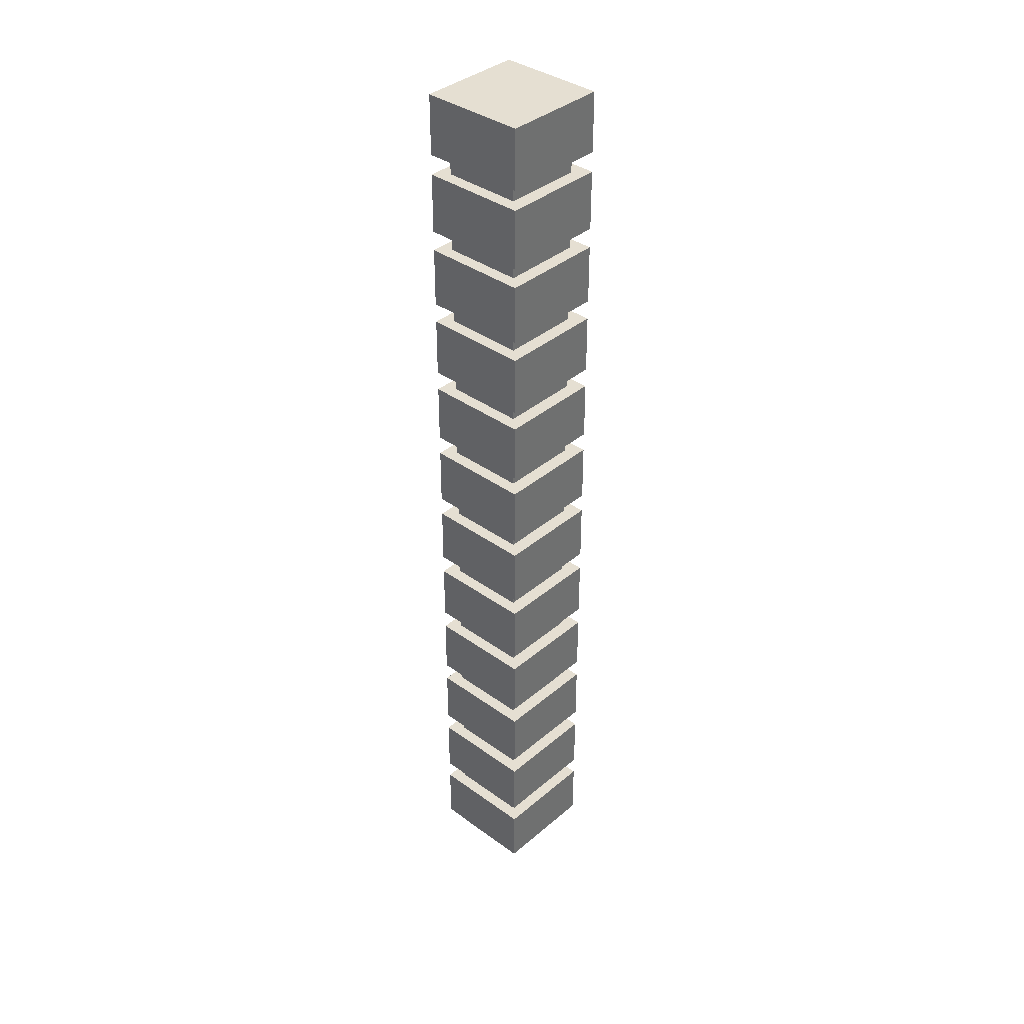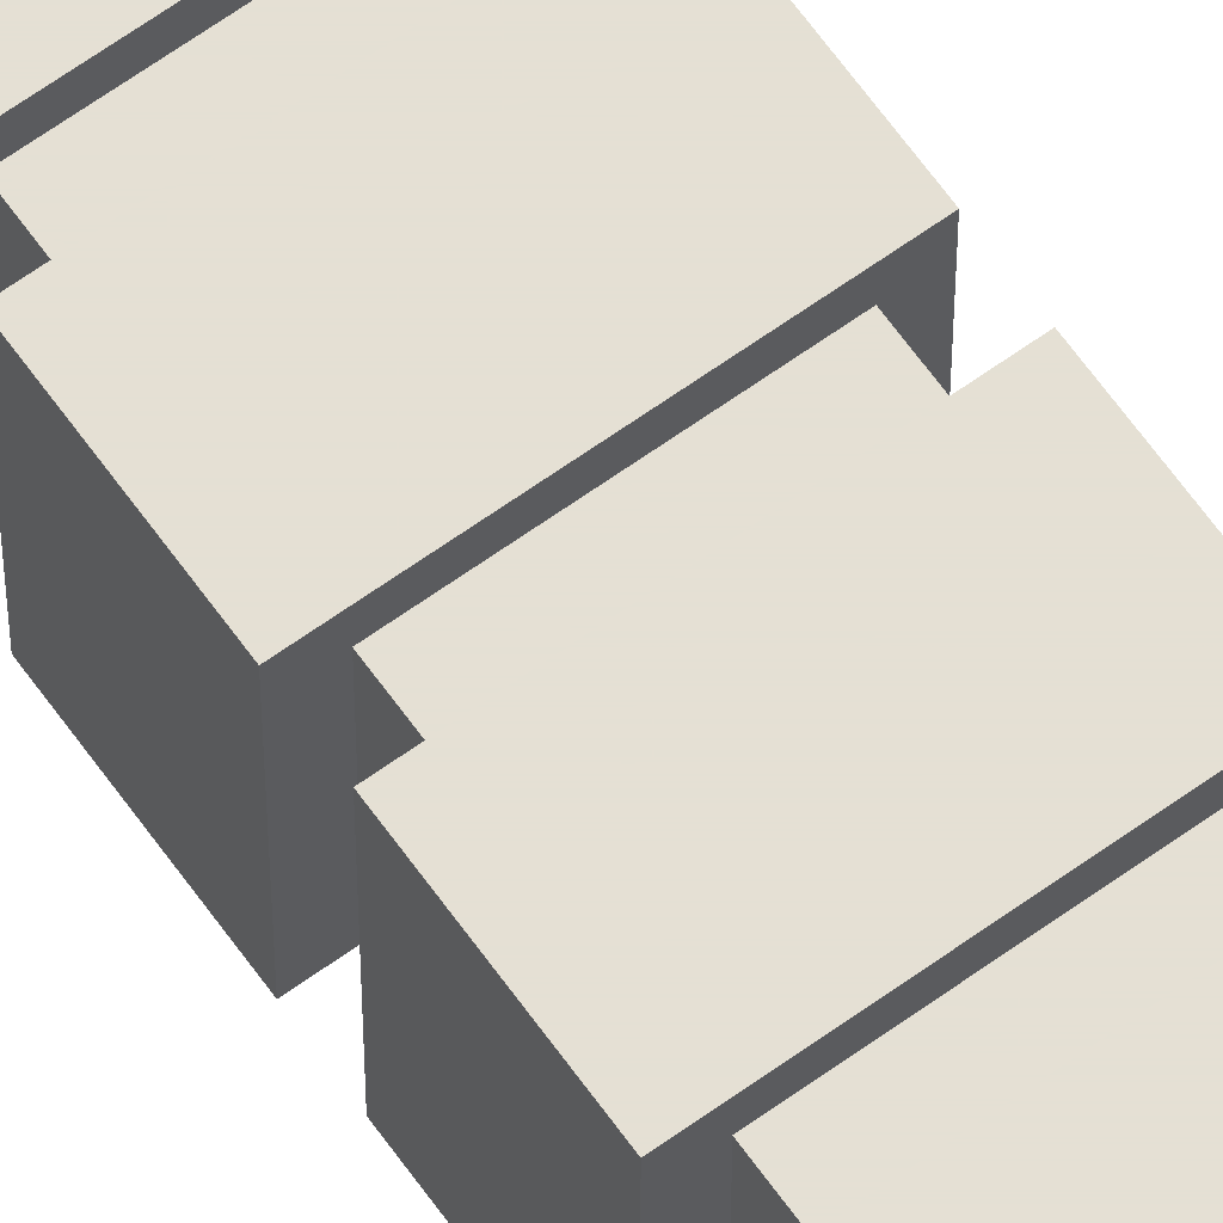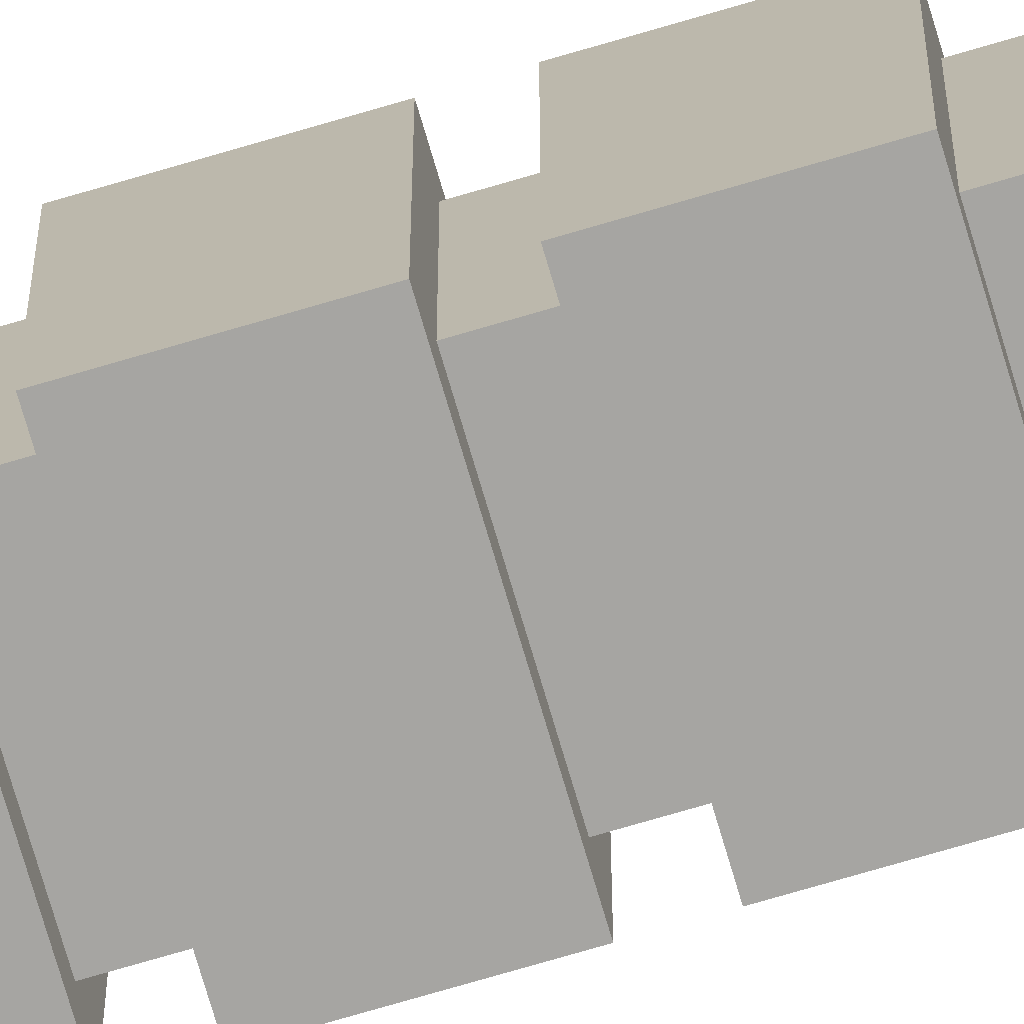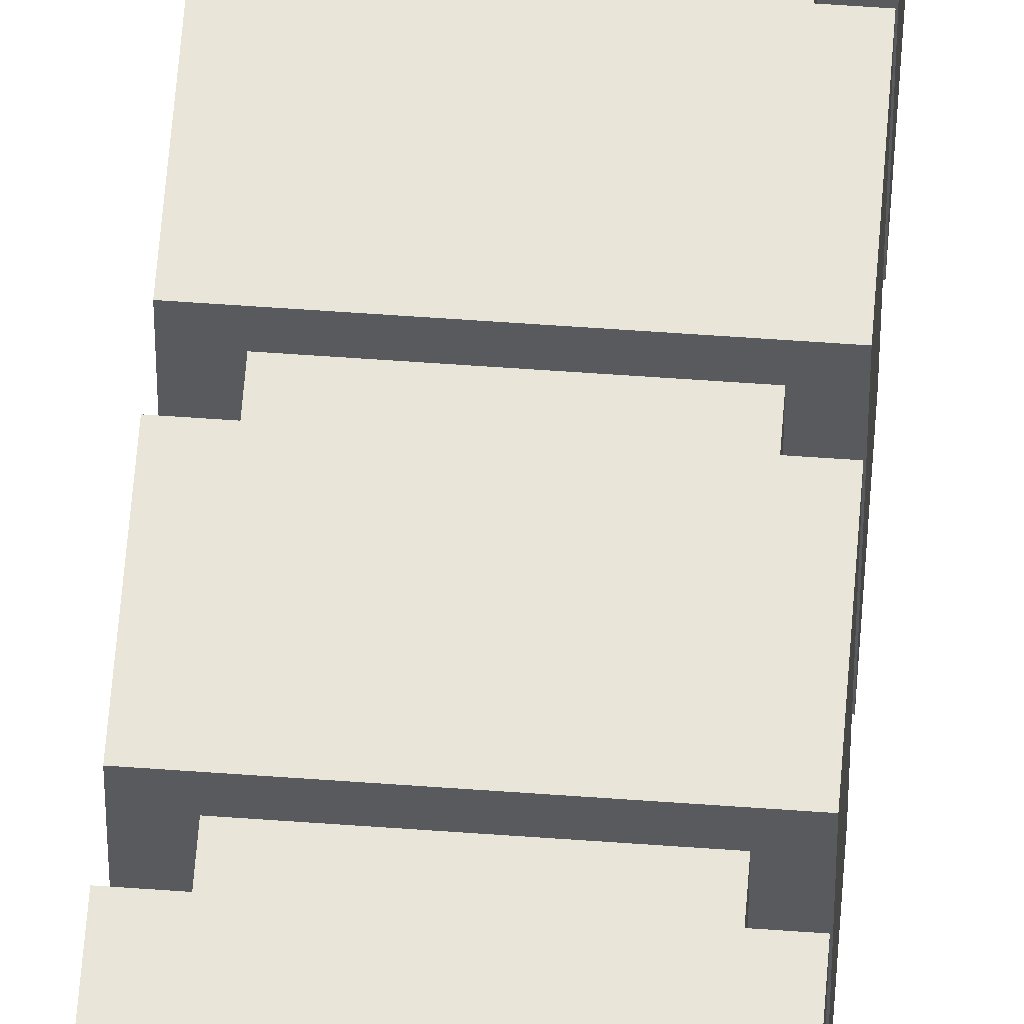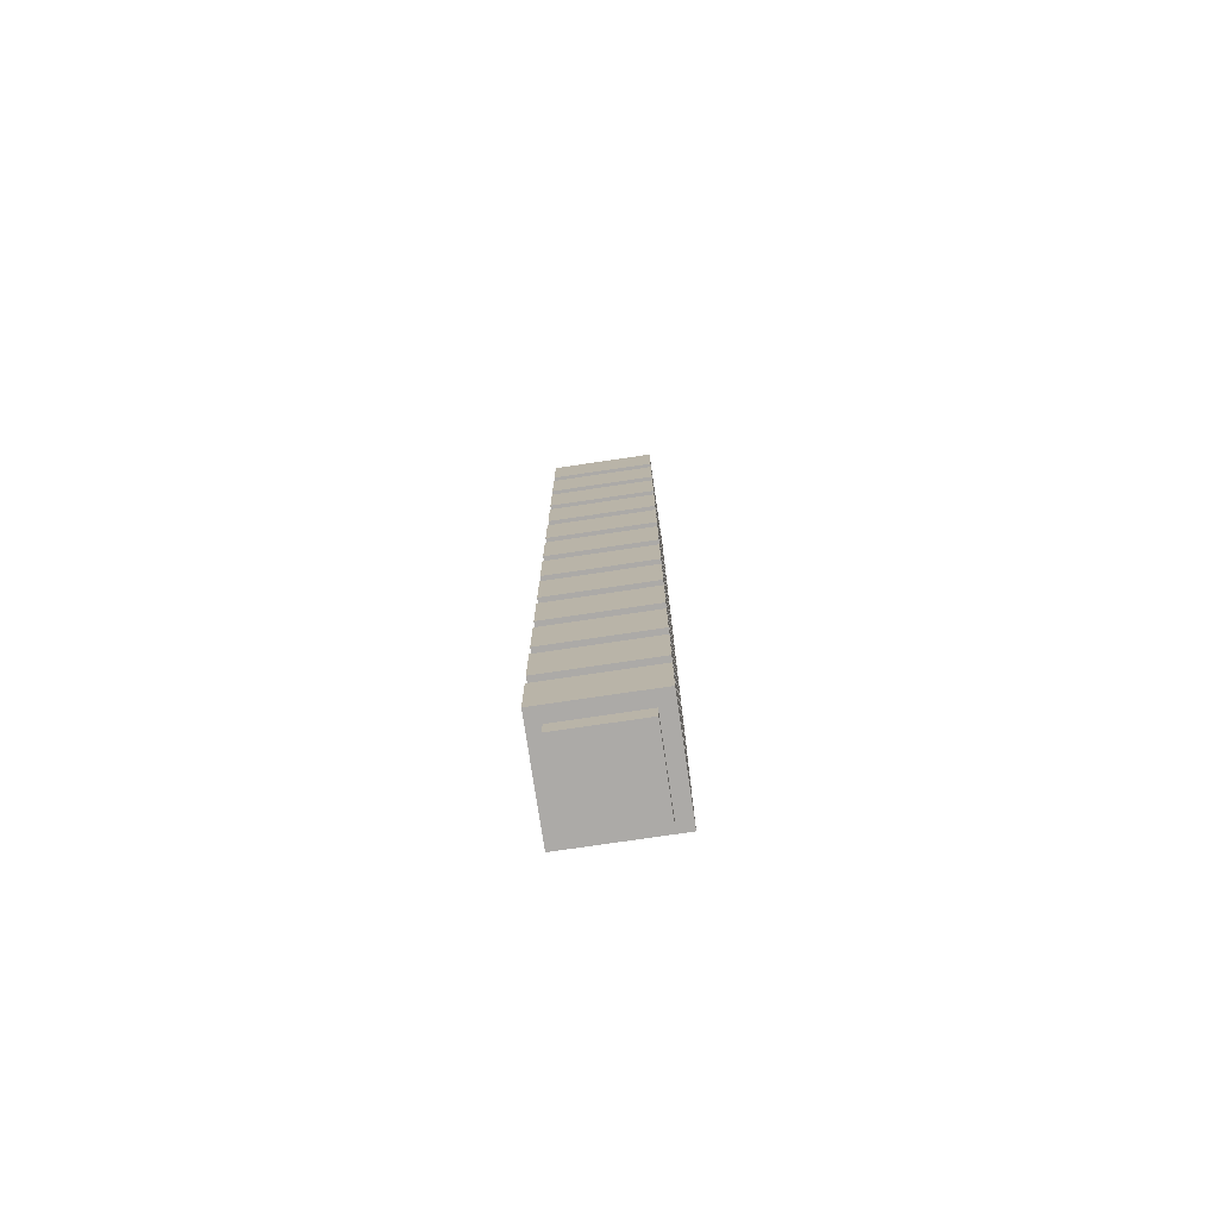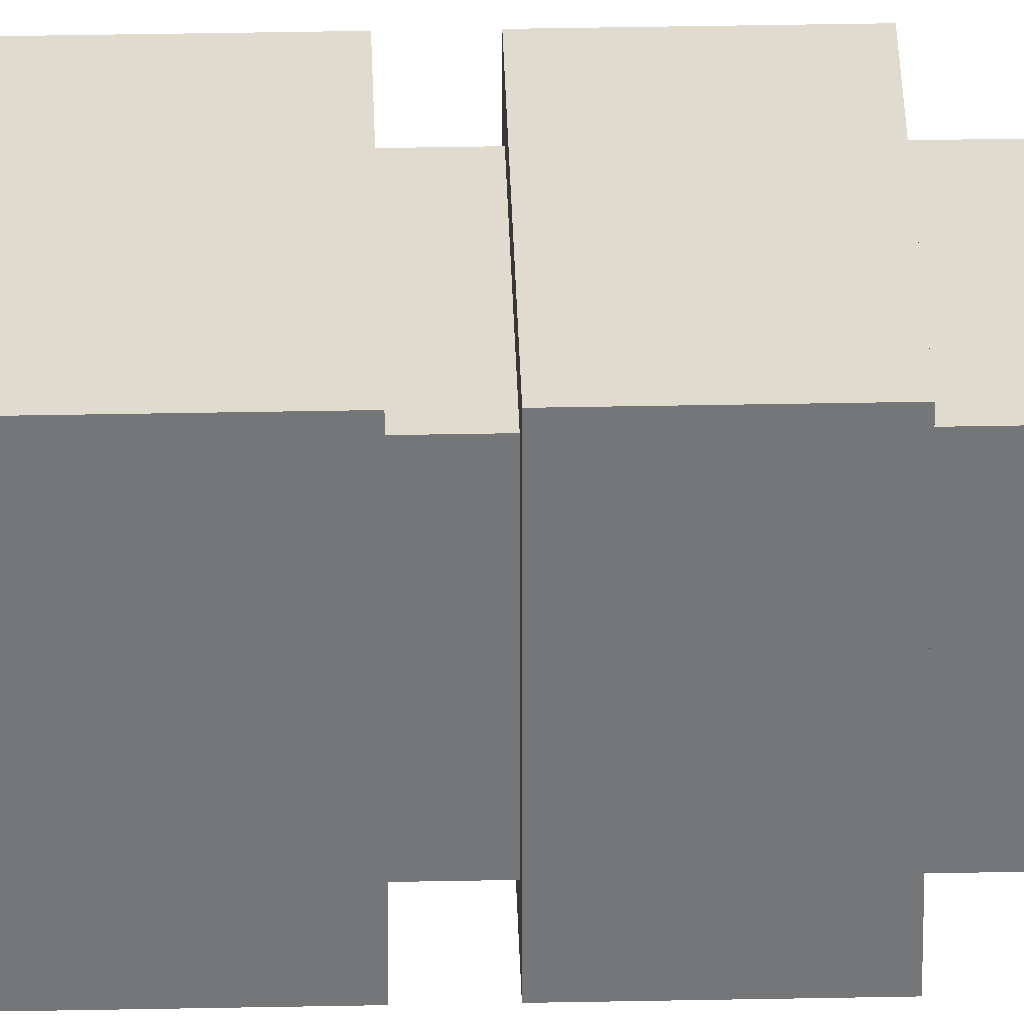
<metadata>
{"format":"obj","ext":"obj","renderer":"f3d","projection":"perspective","resolution":1024,"background":"white","views":[{"elev":37.5,"azim":42.8,"up":"+Y"},{"elev":65.9,"azim":144.3,"up":"+Z"},{"elev":-73.7,"azim":106.4,"up":"+Z"},{"elev":58.3,"azim":-175.7,"up":"+Z"},{"elev":-76.1,"azim":98.4,"up":"+Y"},{"elev":33.4,"azim":-91.6,"up":"+Z"}]}
</metadata>
<code>
o Brick_Wall_Corner_Cube.156
v -0.125 0 0.125
v -0.125 3 0.125
v -0.125 0 -0.125
v -0.125 3 -0.125
v 0.125 0 0.125
v 0.125 3 0.125
v 0.125 0 -0.125
v 0.125 3 -0.125
v -0.1641 0.0625 0.1641
v -0.1641 0.25 0.1641
v -0.1641 0.0625 -0.168
v -0.1641 0.25 -0.168
v 0.168 0.0625 0.1641
v 0.168 0.25 0.1641
v 0.168 0.0625 -0.168
v 0.168 0.25 -0.168
v -0.1641 0.3125 0.1641
v -0.1641 0.5 0.1641
v -0.1641 0.3125 -0.168
v -0.1641 0.5 -0.168
v 0.168 0.3125 0.1641
v 0.168 0.5 0.1641
v 0.168 0.3125 -0.168
v 0.168 0.5 -0.168
v -0.1641 0.5625 0.1641
v -0.1641 0.75 0.1641
v -0.1641 0.5625 -0.168
v -0.1641 0.75 -0.168
v 0.168 0.5625 0.1641
v 0.168 0.75 0.1641
v 0.168 0.5625 -0.168
v 0.168 0.75 -0.168
v -0.1641 0.8125 0.1641
v -0.1641 1 0.1641
v -0.1641 0.8125 -0.168
v -0.1641 1 -0.168
v 0.168 0.8125 0.1641
v 0.168 1 0.1641
v 0.168 0.8125 -0.168
v 0.168 1 -0.168
v -0.1641 1.062 0.1641
v -0.1641 1.25 0.1641
v -0.1641 1.062 -0.168
v -0.1641 1.25 -0.168
v 0.168 1.062 0.1641
v 0.168 1.25 0.1641
v 0.168 1.062 -0.168
v 0.168 1.25 -0.168
v -0.1641 1.312 0.1641
v -0.1641 1.5 0.1641
v -0.1641 1.312 -0.168
v -0.1641 1.5 -0.168
v 0.168 1.312 0.1641
v 0.168 1.5 0.1641
v 0.168 1.312 -0.168
v 0.168 1.5 -0.168
v -0.1641 1.562 0.1641
v -0.1641 1.75 0.1641
v -0.1641 1.562 -0.168
v -0.1641 1.75 -0.168
v 0.168 1.562 0.1641
v 0.168 1.75 0.1641
v 0.168 1.562 -0.168
v 0.168 1.75 -0.168
v -0.1641 1.812 0.1641
v -0.1641 2 0.1641
v -0.1641 1.812 -0.168
v -0.1641 2 -0.168
v 0.168 1.812 0.1641
v 0.168 2 0.1641
v 0.168 1.812 -0.168
v 0.168 2 -0.168
v -0.1641 2.062 0.1641
v -0.1641 2.25 0.1641
v -0.1641 2.062 -0.168
v -0.1641 2.25 -0.168
v 0.168 2.062 0.1641
v 0.168 2.25 0.1641
v 0.168 2.062 -0.168
v 0.168 2.25 -0.168
v -0.1641 2.312 0.1641
v -0.1641 2.5 0.1641
v -0.1641 2.312 -0.168
v -0.1641 2.5 -0.168
v 0.168 2.312 0.1641
v 0.168 2.5 0.1641
v 0.168 2.312 -0.168
v 0.168 2.5 -0.168
v -0.1641 2.562 0.1641
v -0.1641 2.75 0.1641
v -0.1641 2.562 -0.168
v -0.1641 2.75 -0.168
v 0.168 2.562 0.1641
v 0.168 2.75 0.1641
v 0.168 2.562 -0.168
v 0.168 2.75 -0.168
v -0.1641 2.812 0.1641
v -0.1641 3 0.1641
v -0.1641 2.812 -0.168
v -0.1641 3 -0.168
v 0.168 2.812 0.1641
v 0.168 3 0.1641
v 0.168 2.812 -0.168
v 0.168 3 -0.168
f 1 2 4 3
f 3 4 8 7
f 7 8 6 5
f 5 6 2 1
f 3 7 5 1
f 8 4 2 6
f 9 10 12 11
f 11 12 16 15
f 15 16 14 13
f 13 14 10 9
f 11 15 13 9
f 16 12 10 14
f 17 18 20 19
f 19 20 24 23
f 23 24 22 21
f 21 22 18 17
f 19 23 21 17
f 24 20 18 22
f 25 26 28 27
f 27 28 32 31
f 31 32 30 29
f 29 30 26 25
f 27 31 29 25
f 32 28 26 30
f 33 34 36 35
f 35 36 40 39
f 39 40 38 37
f 37 38 34 33
f 35 39 37 33
f 40 36 34 38
f 41 42 44 43
f 43 44 48 47
f 47 48 46 45
f 45 46 42 41
f 43 47 45 41
f 48 44 42 46
f 49 50 52 51
f 51 52 56 55
f 55 56 54 53
f 53 54 50 49
f 51 55 53 49
f 56 52 50 54
f 57 58 60 59
f 59 60 64 63
f 63 64 62 61
f 61 62 58 57
f 59 63 61 57
f 64 60 58 62
f 65 66 68 67
f 67 68 72 71
f 71 72 70 69
f 69 70 66 65
f 67 71 69 65
f 72 68 66 70
f 73 74 76 75
f 75 76 80 79
f 79 80 78 77
f 77 78 74 73
f 75 79 77 73
f 80 76 74 78
f 81 82 84 83
f 83 84 88 87
f 87 88 86 85
f 85 86 82 81
f 83 87 85 81
f 88 84 82 86
f 89 90 92 91
f 91 92 96 95
f 95 96 94 93
f 93 94 90 89
f 91 95 93 89
f 96 92 90 94
f 97 98 100 99
f 99 100 104 103
f 103 104 102 101
f 101 102 98 97
f 99 103 101 97
f 104 100 98 102

</code>
